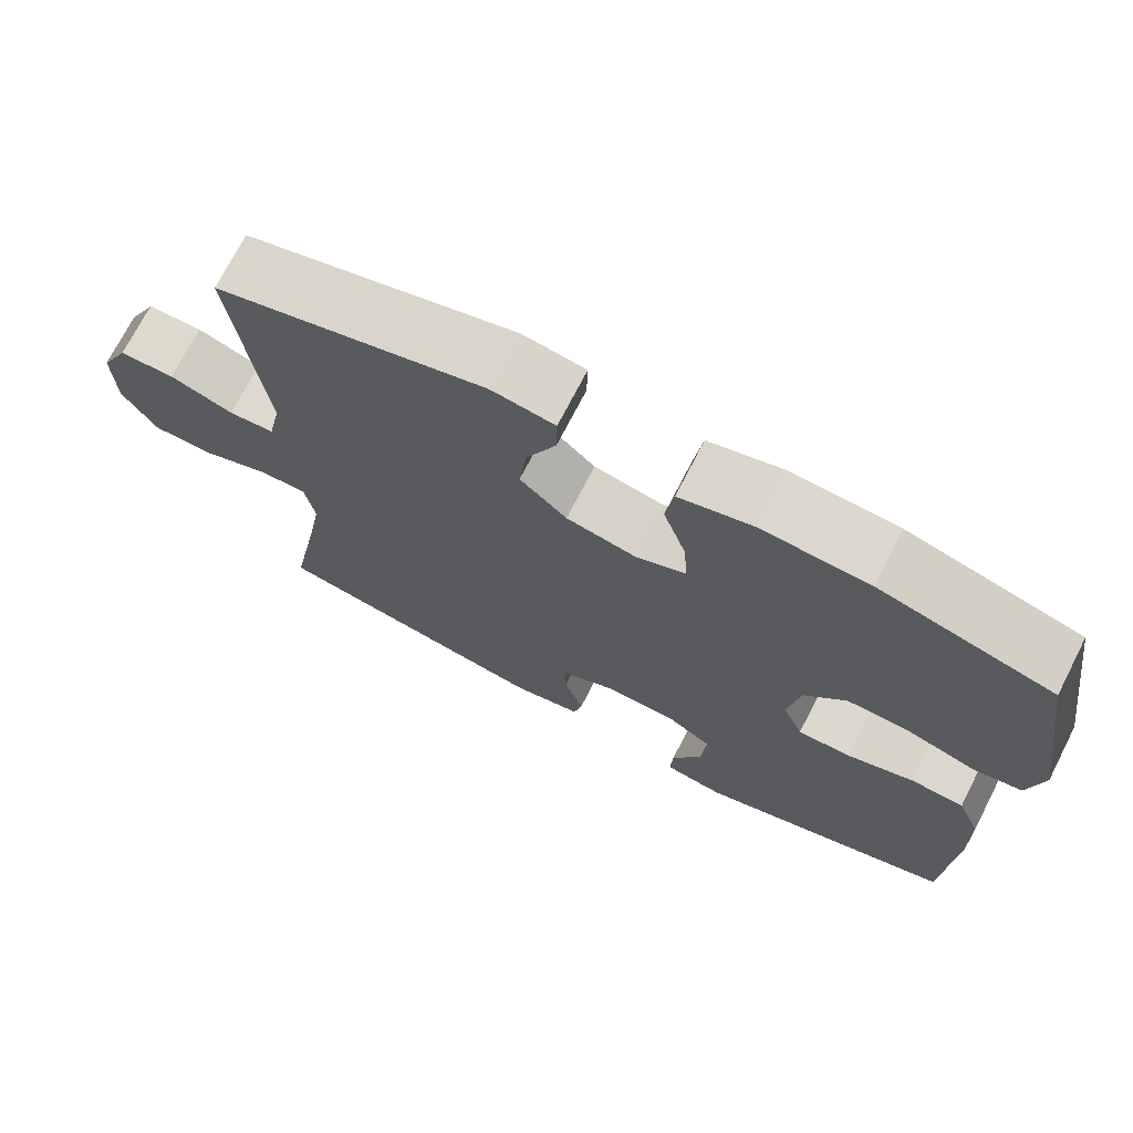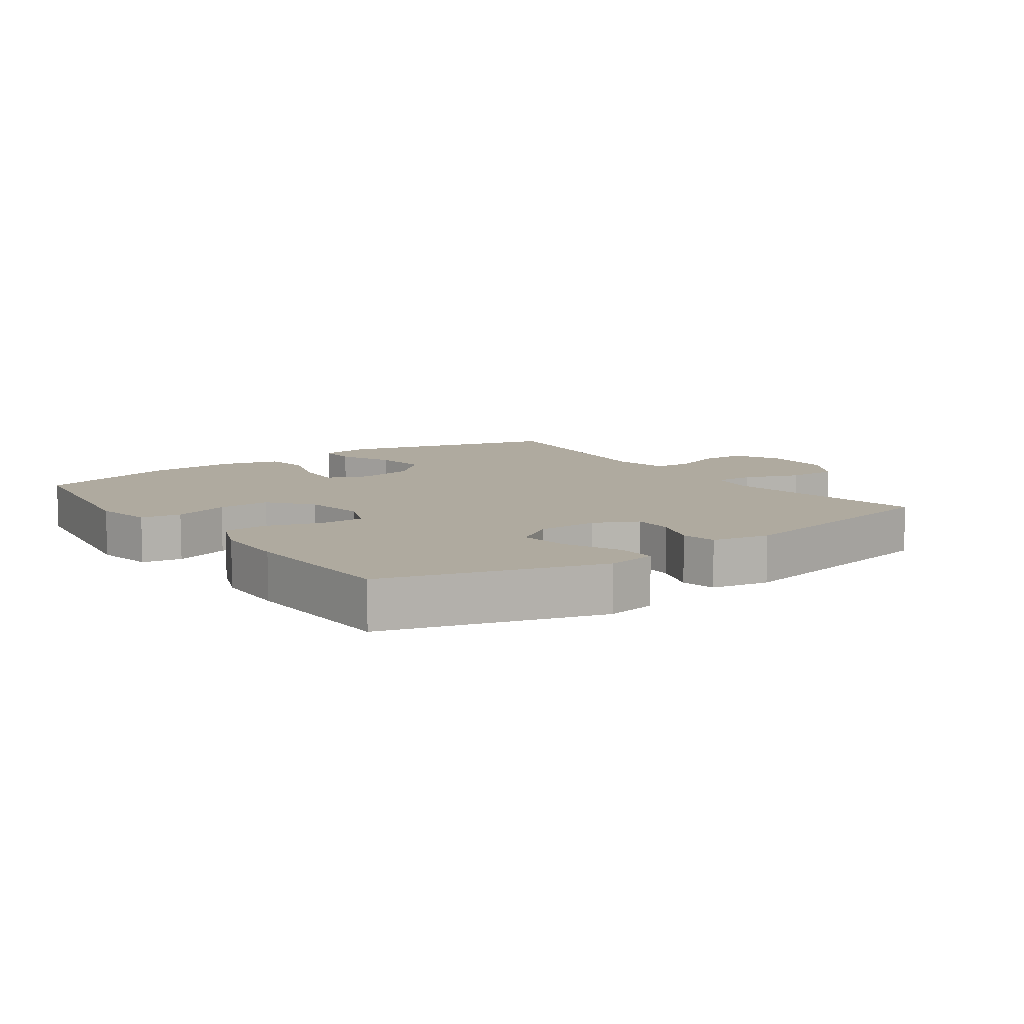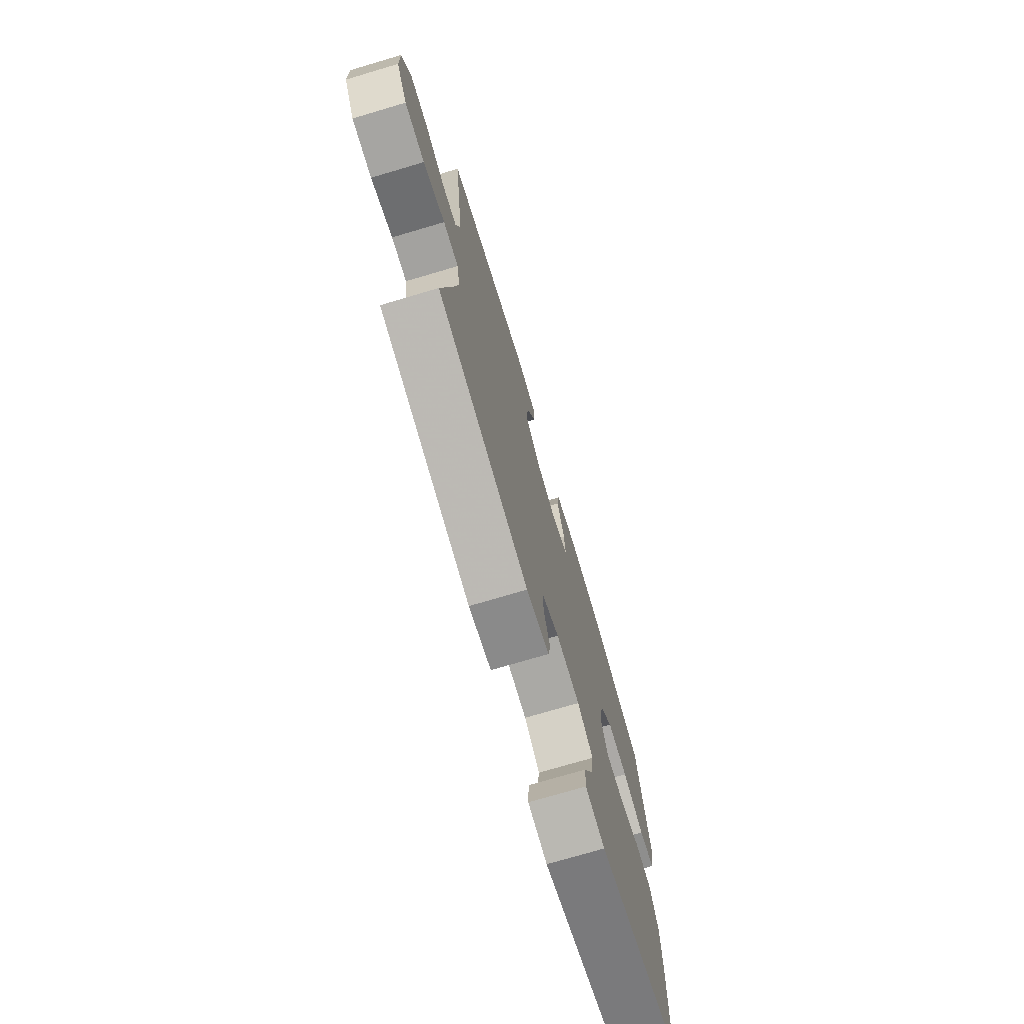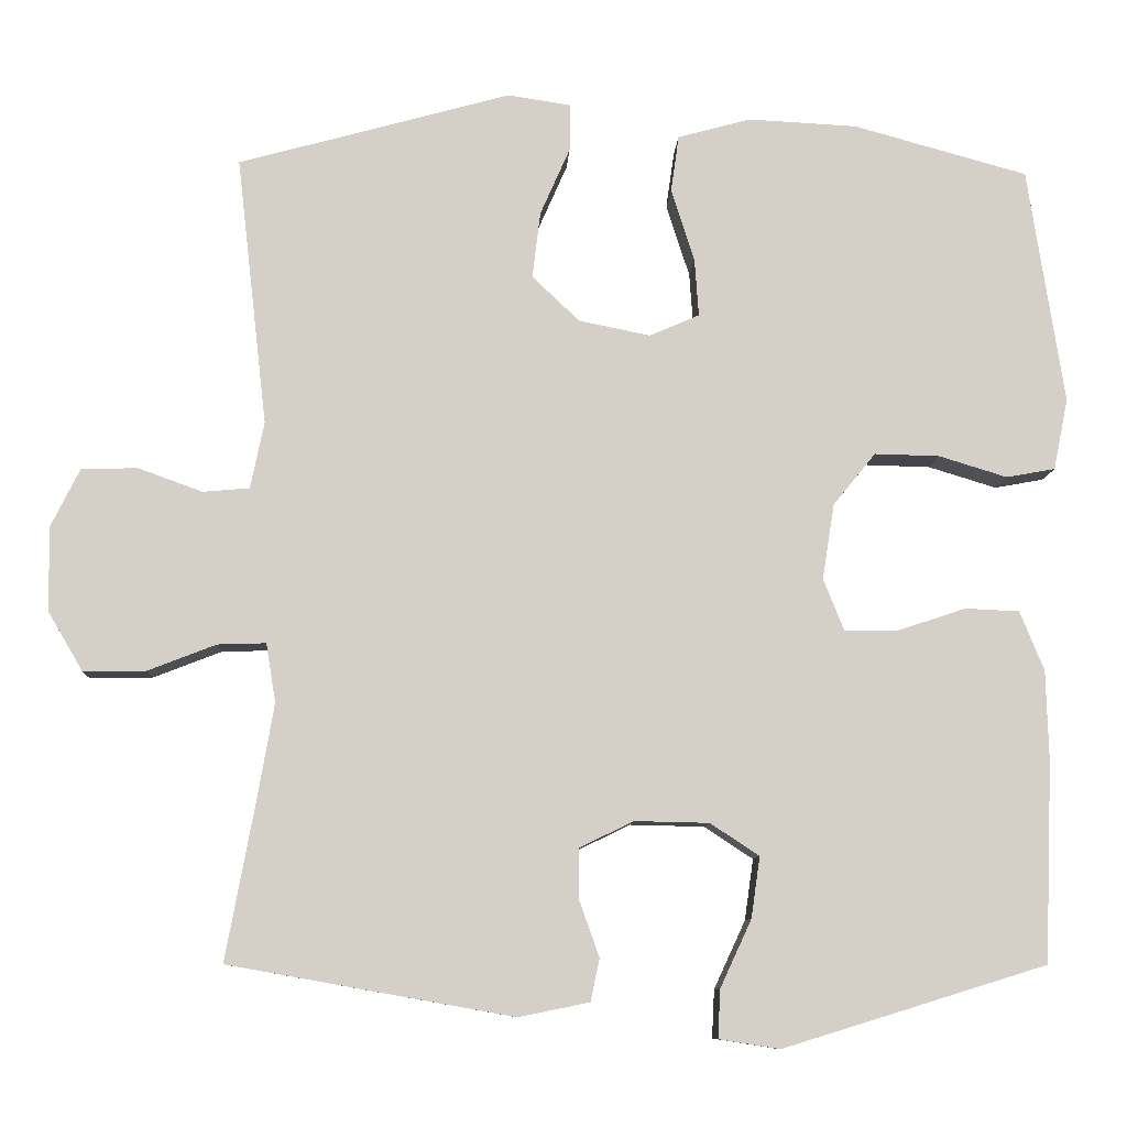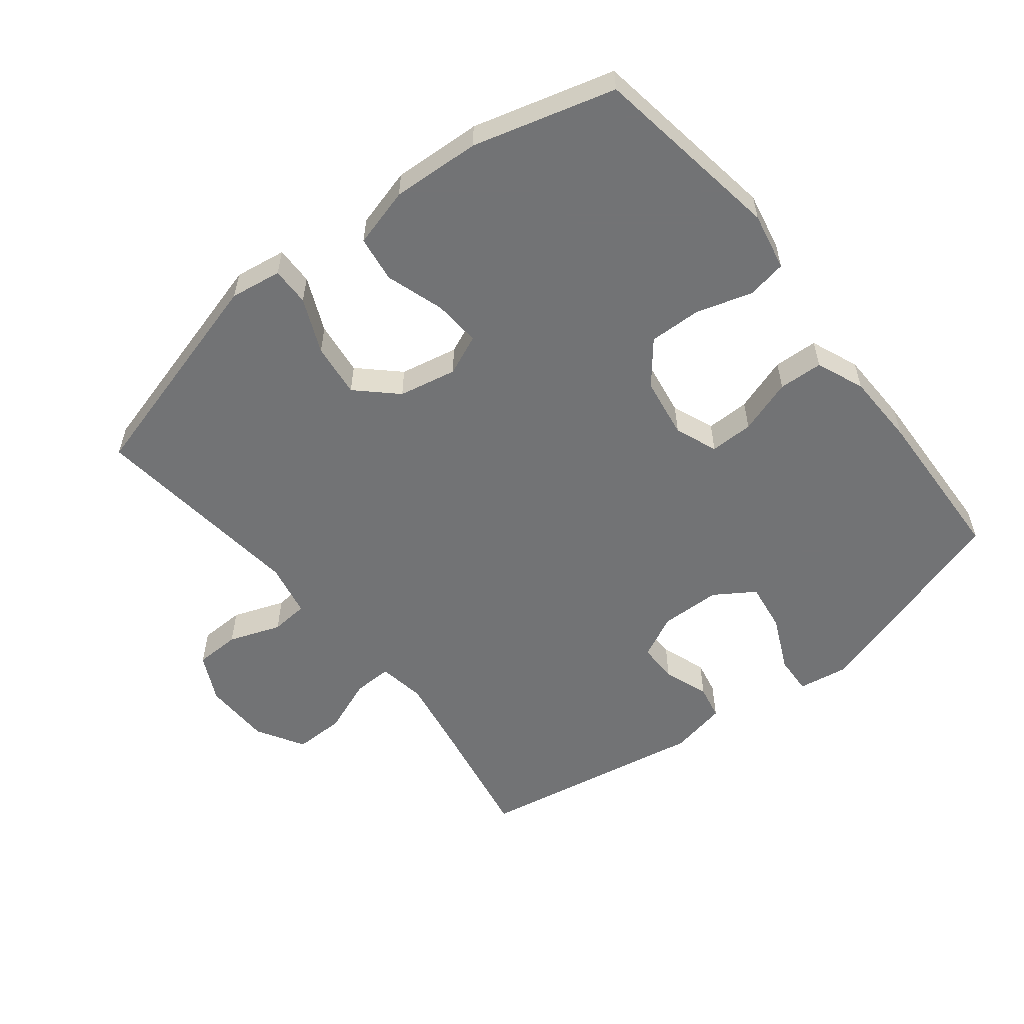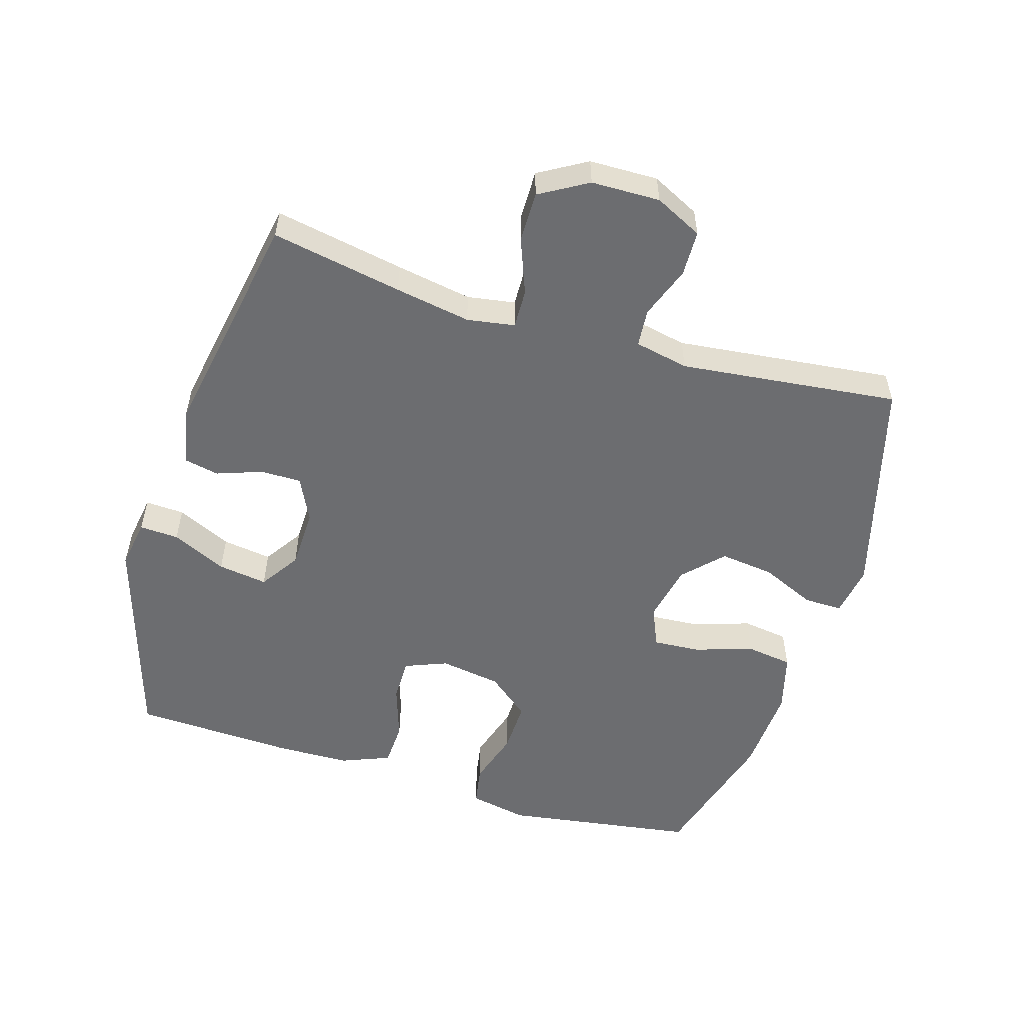
<metadata>
{"format":"obj","ext":"obj","renderer":"f3d","projection":"perspective","resolution":1024,"background":"white","views":[{"elev":72.3,"azim":27.2,"up":"+Z"},{"elev":9.4,"azim":144.3,"up":"+Y"},{"elev":-74.3,"azim":-73.5,"up":"+Z"},{"elev":-9.3,"azim":-2.8,"up":"+Z"},{"elev":-55.9,"azim":38.3,"up":"+Y"},{"elev":-54.0,"azim":-107.0,"up":"+Y"}]}
</metadata>
<code>
v 0.5 0.07 -0.5
v 0.172 0.07 -0.601
v 0.096 0.07 -0.589
v 0.099 0.07 -0.529
v 0.138 0.07 -0.445
v 0.149 0.07 -0.369
v 0.088 0.07 -0.329
v -0.005 0.07 -0.327
v -0.072 0.07 -0.36
v -0.072 0.07 -0.422
v -0.047 0.07 -0.492
v -0.058 0.07 -0.545
v -0.146 0.07 -0.563
v -0.5 0.07 -0.5
v -0.463 0.07 -0.3
v -0.443 0.07 -0.184
v -0.455 0.07 -0.111
v -0.515 0.07 -0.113
v -0.6 0.07 -0.146
v -0.678 0.07 -0.147
v -0.721 0.07 -0.074
v -0.723 0.07 0.031
v -0.687 0.07 0.104
v -0.617 0.07 0.106
v -0.537 0.07 0.077
v -0.479 0.07 0.082
v -0.462 0.07 0.165
v -0.5 0.07 0.5
v -0.161 0.07 0.594
v -0.082 0.07 0.582
v -0.083 0.07 0.523
v -0.12 0.07 0.439
v -0.13 0.07 0.356
v -0.071 0.07 0.3
v 0.018 0.07 0.282
v 0.08 0.07 0.309
v 0.075 0.07 0.381
v 0.046 0.07 0.471
v 0.056 0.07 0.542
v 0.147 0.07 0.567
v 0.283 0.07 0.56
v 0.5 0.07 0.5
v 0.545 0.07 0.205
v 0.527 0.07 0.116
v 0.466 0.07 0.105
v 0.381 0.07 0.131
v 0.3 0.07 0.133
v 0.247 0.07 0.068
v 0.232 0.07 -0.026
v 0.258 0.07 -0.091
v 0.325 0.07 -0.09
v 0.409 0.07 -0.062
v 0.477 0.07 -0.065
v 0.507 0.07 -0.139
v 0.51 0.07 -0.252
v 0.5 0 -0.5
v 0.172 0 -0.601
v 0.096 0 -0.589
v 0.099 0 -0.529
v 0.138 0 -0.445
v 0.149 0 -0.369
v 0.088 0 -0.329
v -0.005 0 -0.327
v -0.072 0 -0.36
v -0.072 0 -0.422
v -0.047 0 -0.492
v -0.058 0 -0.545
v -0.146 0 -0.563
v -0.5 0 -0.5
v -0.463 0 -0.3
v -0.443 0 -0.184
v -0.455 0 -0.111
v -0.515 0 -0.113
v -0.6 0 -0.146
v -0.678 0 -0.147
v -0.721 0 -0.074
v -0.723 0 0.031
v -0.687 0 0.104
v -0.617 0 0.106
v -0.537 0 0.077
v -0.479 0 0.082
v -0.462 0 0.165
v -0.5 0 0.5
v -0.161 0 0.594
v -0.082 0 0.582
v -0.083 0 0.523
v -0.12 0 0.439
v -0.13 0 0.356
v -0.071 0 0.3
v 0.018 0 0.282
v 0.08 0 0.309
v 0.075 0 0.381
v 0.046 0 0.471
v 0.056 0 0.542
v 0.147 0 0.567
v 0.283 0 0.56
v 0.5 0 0.5
v 0.545 0 0.205
v 0.527 0 0.116
v 0.466 0 0.105
v 0.381 0 0.131
v 0.3 0 0.133
v 0.247 0 0.068
v 0.232 0 -0.026
v 0.258 0 -0.091
v 0.325 0 -0.09
v 0.409 0 -0.062
v 0.477 0 -0.065
v 0.507 0 -0.139
v 0.51 0 -0.252
f 3 4 5
f 2 3 5
f 1 2 5
f 55 1 5
f 54 55 5
f 53 54 5
f 52 53 5
f 51 52 5
f 50 51 5 6
f 49 50 6 7
f 48 49 7 8
f 44 45 46
f 43 44 46
f 42 43 46
f 41 42 46
f 40 41 46
f 39 40 46
f 38 39 46
f 37 38 46
f 36 37 46 47
f 35 36 47 48
f 30 31 32
f 29 30 32
f 28 29 32
f 27 28 32
f 26 27 32 33
f 23 24 25
f 22 23 25
f 21 22 25
f 20 21 25
f 19 20 25
f 18 19 25
f 17 18 25 26
f 26 33 34
f 17 26 34
f 16 17 34
f 13 14 15
f 12 13 15
f 11 12 15
f 10 11 15
f 9 10 15 16
f 34 35 48
f 16 34 48
f 9 16 48
f 8 9 48
f 60 59 58
f 60 58 57
f 60 57 56
f 60 56 110
f 60 110 109
f 60 109 108
f 60 108 107
f 60 107 106
f 61 60 106 105
f 62 61 105 104
f 63 62 104 103
f 101 100 99
f 101 99 98
f 101 98 97
f 101 97 96
f 101 96 95
f 101 95 94
f 101 94 93
f 101 93 92
f 102 101 92 91
f 103 102 91 90
f 87 86 85
f 87 85 84
f 87 84 83
f 87 83 82
f 88 87 82 81
f 80 79 78
f 80 78 77
f 80 77 76
f 80 76 75
f 80 75 74
f 80 74 73
f 81 80 73 72
f 89 88 81
f 89 81 72
f 89 72 71
f 70 69 68
f 70 68 67
f 70 67 66
f 70 66 65
f 71 70 65 64
f 103 90 89
f 103 89 71
f 103 71 64
f 103 64 63
f 1 56 57 2
f 2 57 58 3
f 3 58 59 4
f 4 59 60 5
f 5 60 61 6
f 6 61 62 7
f 7 62 63 8
f 8 63 64 9
f 9 64 65 10
f 10 65 66 11
f 11 66 67 12
f 12 67 68 13
f 13 68 69 14
f 14 69 70 15
f 15 70 71 16
f 16 71 72 17
f 17 72 73 18
f 18 73 74 19
f 19 74 75 20
f 20 75 76 21
f 21 76 77 22
f 22 77 78 23
f 23 78 79 24
f 24 79 80 25
f 25 80 81 26
f 26 81 82 27
f 27 82 83 28
f 28 83 84 29
f 29 84 85 30
f 30 85 86 31
f 31 86 87 32
f 32 87 88 33
f 33 88 89 34
f 34 89 90 35
f 35 90 91 36
f 36 91 92 37
f 37 92 93 38
f 38 93 94 39
f 39 94 95 40
f 40 95 96 41
f 41 96 97 42
f 42 97 98 43
f 43 98 99 44
f 44 99 100 45
f 45 100 101 46
f 46 101 102 47
f 47 102 103 48
f 48 103 104 49
f 49 104 105 50
f 50 105 106 51
f 51 106 107 52
f 52 107 108 53
f 53 108 109 54
f 54 109 110 55
f 55 110 56 1

</code>
